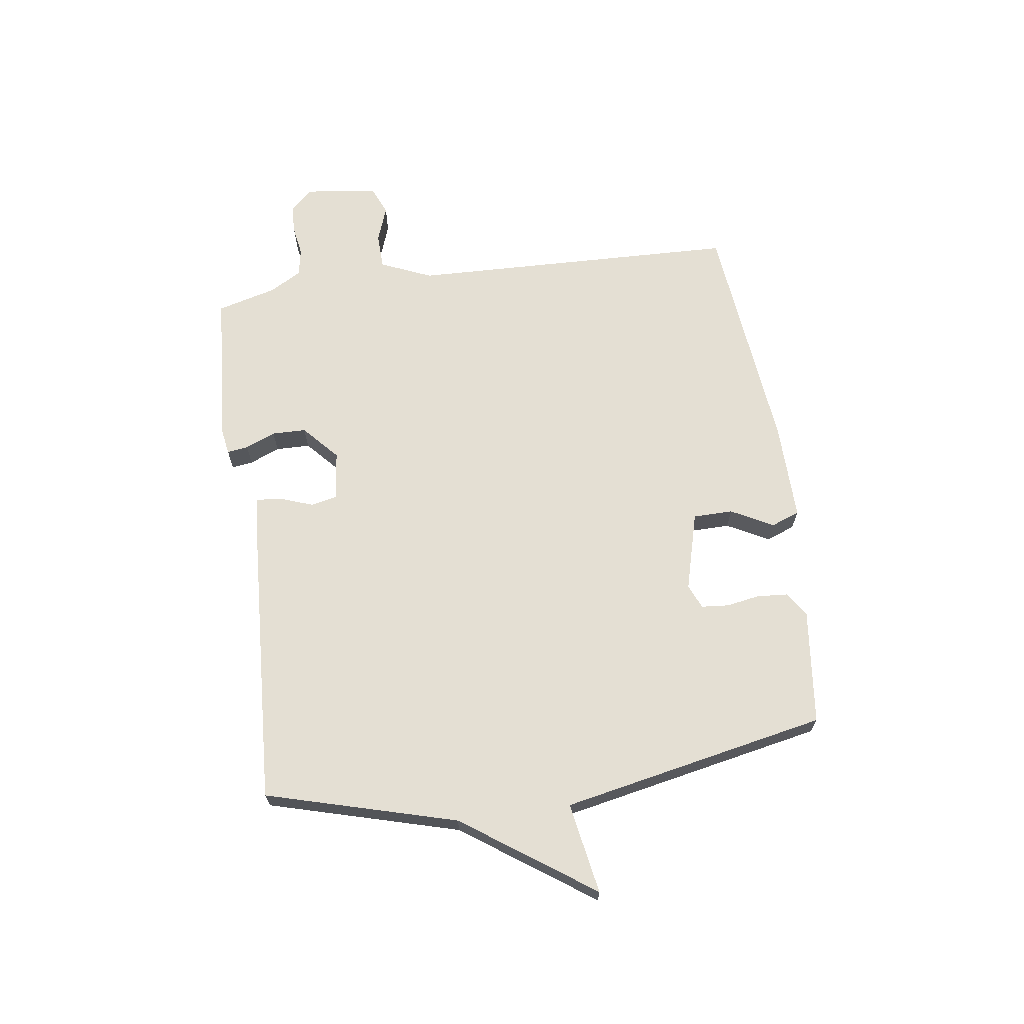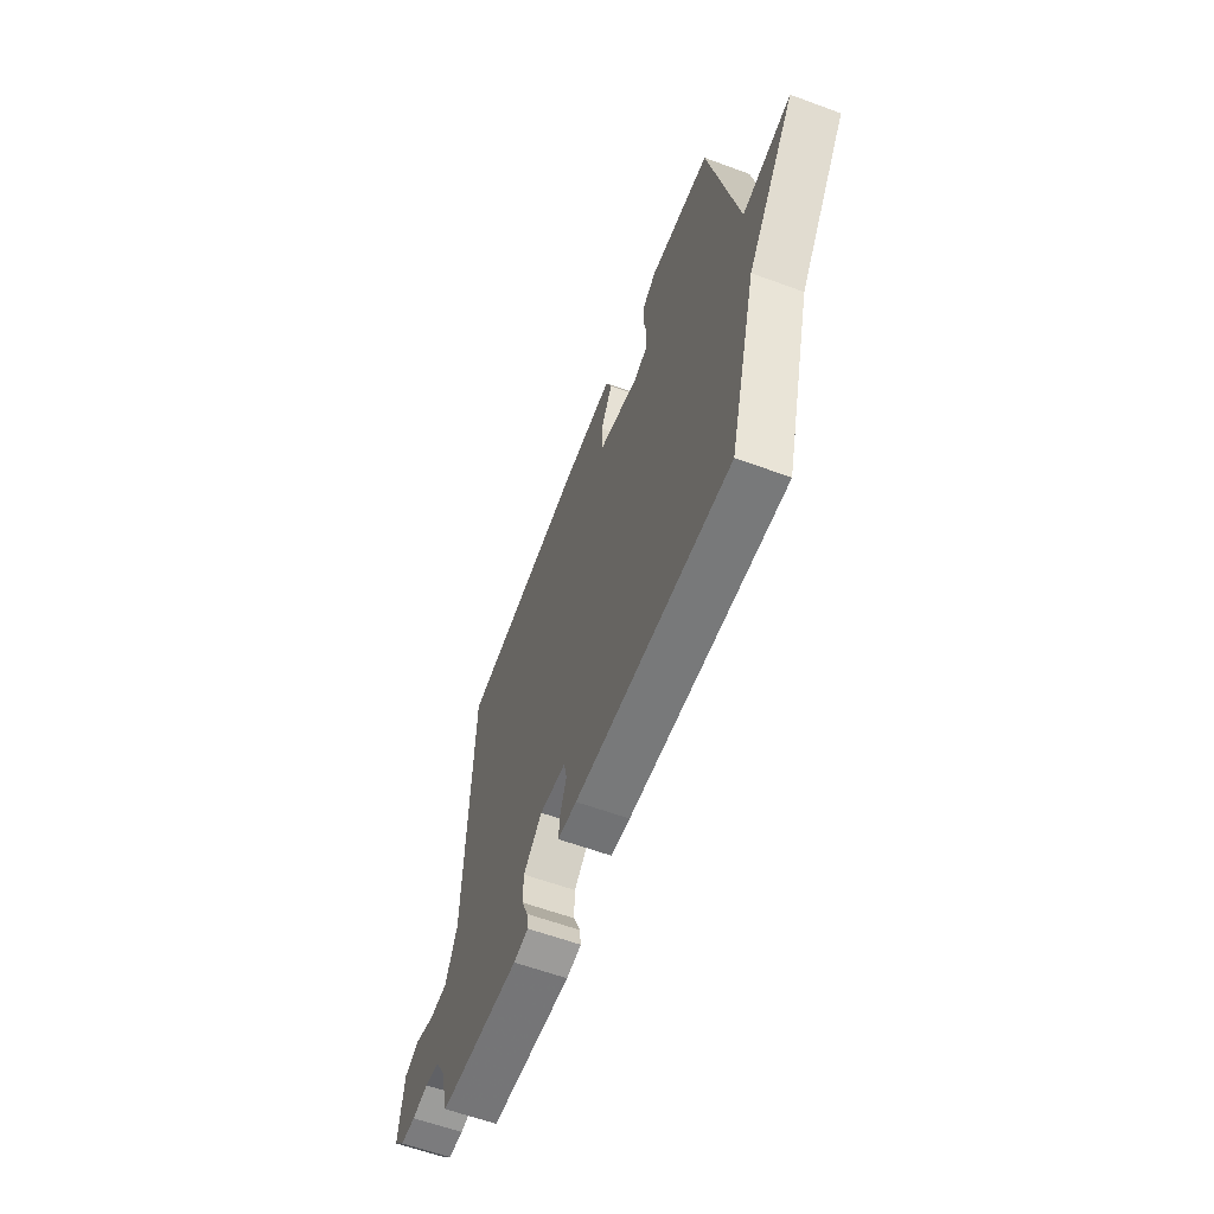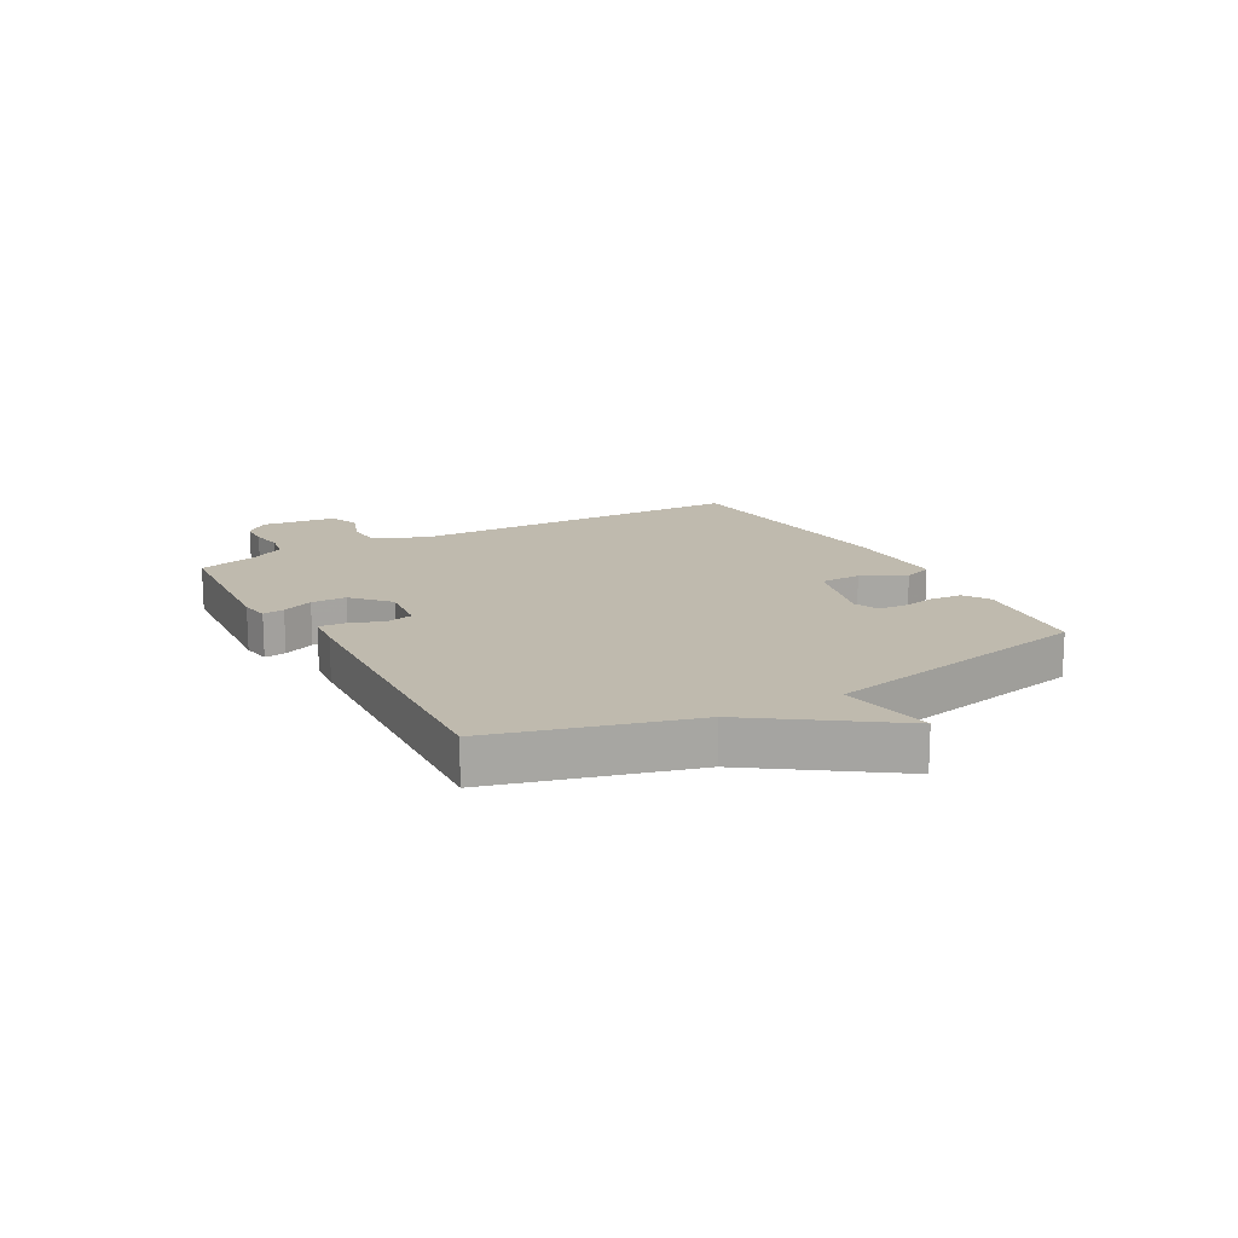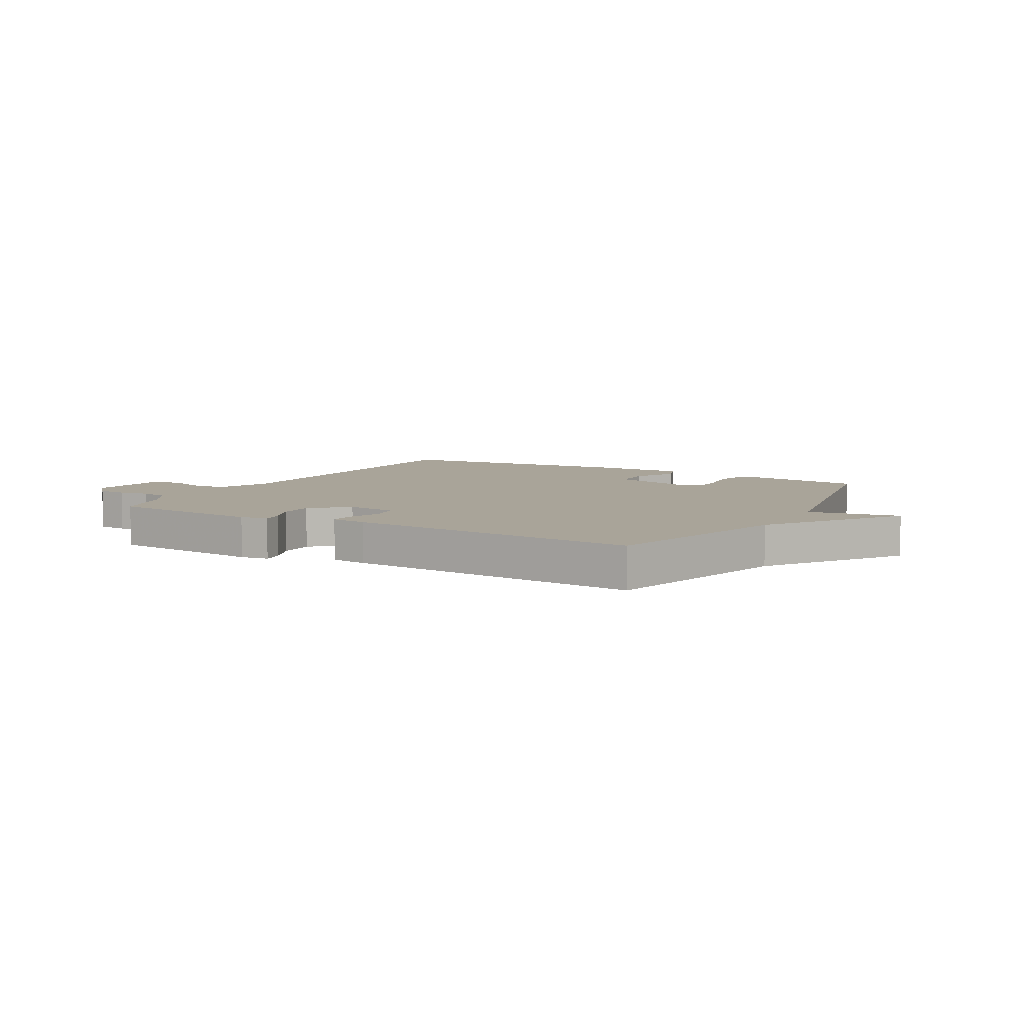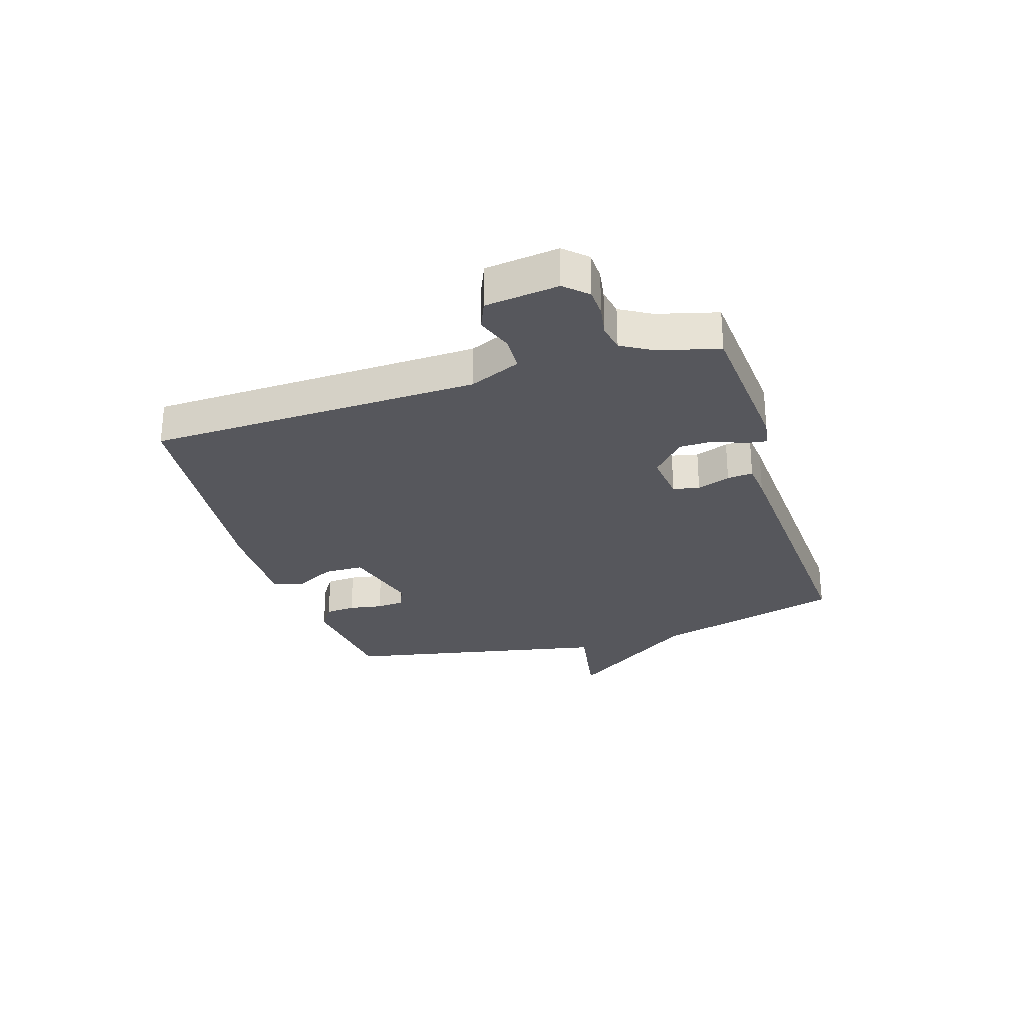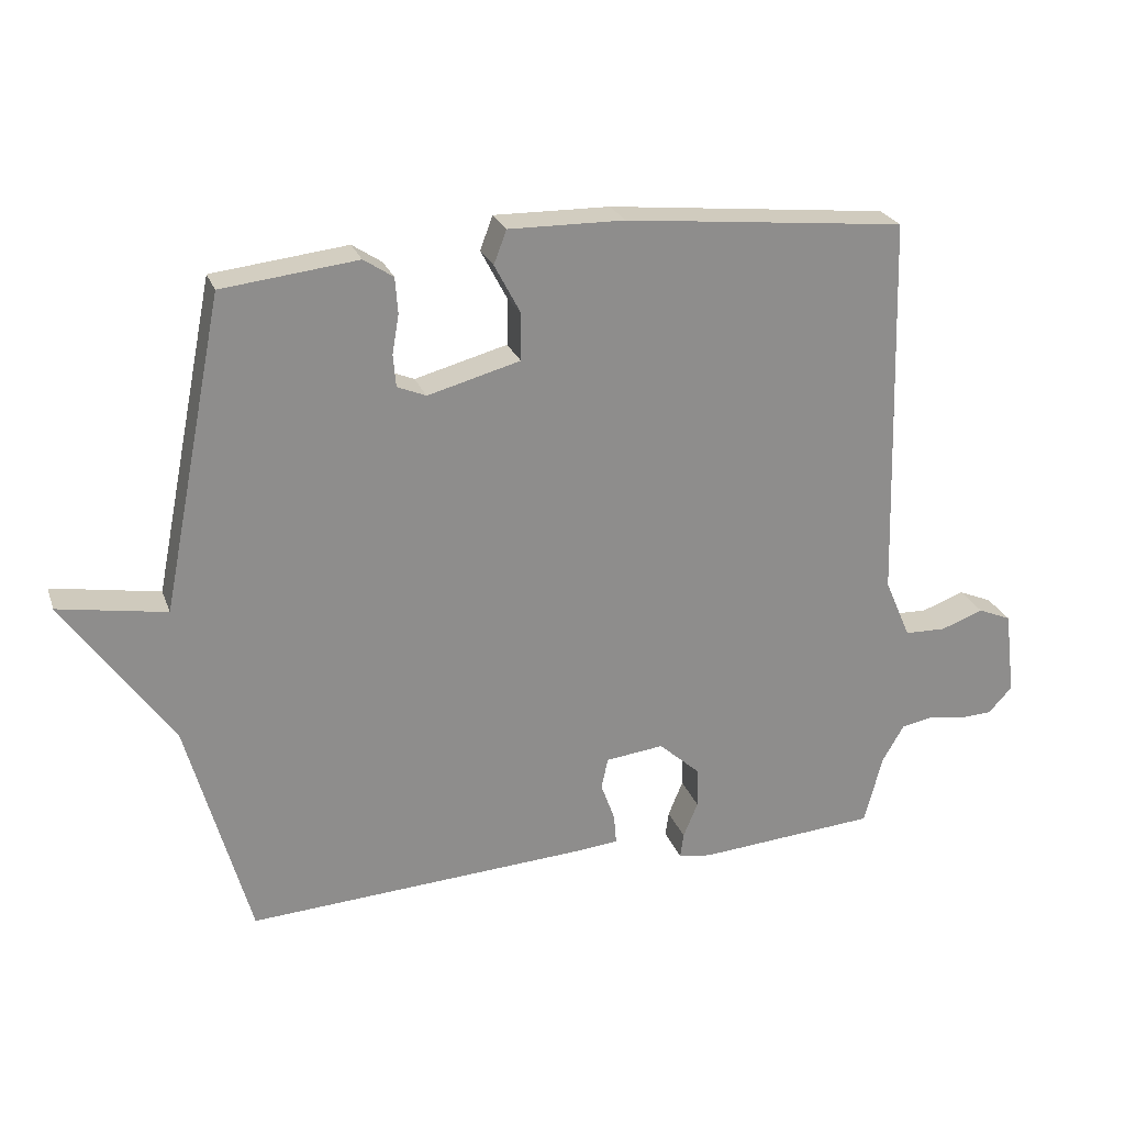
<metadata>
{"format":"obj","ext":"obj","renderer":"f3d","projection":"perspective","resolution":1024,"background":"white","views":[{"elev":66.7,"azim":-98.0,"up":"+Y"},{"elev":-60.8,"azim":-110.6,"up":"+Z"},{"elev":15.7,"azim":-119.2,"up":"+Y"},{"elev":7.2,"azim":-150.3,"up":"+Y"},{"elev":-27.6,"azim":107.4,"up":"+Y"},{"elev":24.9,"azim":-17.4,"up":"+Z"}]}
</metadata>
<code>
v -0.5 0.07 -0.5
v -0.593 0.07 -0.166
v -0.753 0.07 0.062
v -0.593 0.07 0.034
v -0.5 0.07 0.5
v -0.298 0.07 0.523
v -0.254 0.07 0.494
v -0.25 0.07 0.441
v -0.26 0.07 0.382
v -0.256 0.07 0.334
v -0.213 0.07 0.316
v -0.075 0.07 0.353
v -0.074 0.07 0.423
v -0.113 0.07 0.497
v -0.094 0.07 0.547
v 0.079 0.07 0.544
v 0.5 0.07 0.5
v 0.517 0.07 -0.081
v 0.556 0.07 -0.171
v 0.618 0.07 -0.173
v 0.682 0.07 -0.15
v 0.732 0.07 -0.171
v 0.748 0.07 -0.299
v 0.712 0.07 -0.338
v 0.662 0.07 -0.34
v 0.608 0.07 -0.331
v 0.56 0.07 -0.34
v 0.528 0.07 -0.395
v 0.5 0.07 -0.5
v 0.232 0.07 -0.52
v 0.183 0.07 -0.512
v 0.188 0.07 -0.475
v 0.21 0.07 -0.422
v 0.209 0.07 -0.362
v 0.147 0.07 -0.306
v 0.06 0.07 -0.316
v 0.05 0.07 -0.362
v 0.071 0.07 -0.42
v 0.075 0.07 -0.465
v 0.012 0.07 -0.471
v -0.5 0 -0.5
v -0.593 0 -0.166
v -0.753 0 0.062
v -0.593 0 0.034
v -0.5 0 0.5
v -0.298 0 0.523
v -0.254 0 0.494
v -0.25 0 0.441
v -0.26 0 0.382
v -0.256 0 0.334
v -0.213 0 0.316
v -0.075 0 0.353
v -0.074 0 0.423
v -0.113 0 0.497
v -0.094 0 0.547
v 0.079 0 0.544
v 0.5 0 0.5
v 0.517 0 -0.081
v 0.556 0 -0.171
v 0.618 0 -0.173
v 0.682 0 -0.15
v 0.732 0 -0.171
v 0.748 0 -0.299
v 0.712 0 -0.338
v 0.662 0 -0.34
v 0.608 0 -0.331
v 0.56 0 -0.34
v 0.528 0 -0.395
v 0.5 0 -0.5
v 0.232 0 -0.52
v 0.183 0 -0.512
v 0.188 0 -0.475
v 0.21 0 -0.422
v 0.209 0 -0.362
v 0.147 0 -0.306
v 0.06 0 -0.316
v 0.05 0 -0.362
v 0.071 0 -0.42
v 0.075 0 -0.465
v 0.012 0 -0.471
f 40 1 2
f 39 40 2
f 38 39 2
f 37 38 2
f 2 3 4
f 37 2 4
f 36 37 4
f 35 36 4 5
f 34 35 5
f 31 32 33
f 30 31 33
f 29 30 33
f 28 29 33
f 27 28 33 34
f 26 27 34 5
f 24 25 26
f 23 24 26
f 22 23 26
f 21 22 26
f 20 21 26
f 19 20 26
f 18 19 26
f 16 17 18
f 15 16 18
f 14 15 18
f 13 14 18
f 12 13 18 26
f 11 12 26
f 10 11 26
f 7 8 9
f 6 7 9
f 5 6 9
f 5 9 10
f 5 10 26
f 42 41 80
f 42 80 79
f 42 79 78
f 42 78 77
f 44 43 42
f 44 42 77
f 44 77 76
f 45 44 76 75
f 45 75 74
f 73 72 71
f 73 71 70
f 73 70 69
f 73 69 68
f 74 73 68 67
f 45 74 67 66
f 66 65 64
f 66 64 63
f 66 63 62
f 66 62 61
f 66 61 60
f 66 60 59
f 66 59 58
f 58 57 56
f 58 56 55
f 58 55 54
f 58 54 53
f 66 58 53 52
f 66 52 51
f 66 51 50
f 49 48 47
f 49 47 46
f 49 46 45
f 50 49 45
f 66 50 45
f 1 41 42 2
f 2 42 43 3
f 3 43 44 4
f 4 44 45 5
f 5 45 46 6
f 6 46 47 7
f 7 47 48 8
f 8 48 49 9
f 9 49 50 10
f 10 50 51 11
f 11 51 52 12
f 12 52 53 13
f 13 53 54 14
f 14 54 55 15
f 15 55 56 16
f 16 56 57 17
f 17 57 58 18
f 18 58 59 19
f 19 59 60 20
f 20 60 61 21
f 21 61 62 22
f 22 62 63 23
f 23 63 64 24
f 24 64 65 25
f 25 65 66 26
f 26 66 67 27
f 27 67 68 28
f 28 68 69 29
f 29 69 70 30
f 30 70 71 31
f 31 71 72 32
f 32 72 73 33
f 33 73 74 34
f 34 74 75 35
f 35 75 76 36
f 36 76 77 37
f 37 77 78 38
f 38 78 79 39
f 39 79 80 40
f 40 80 41 1

</code>
